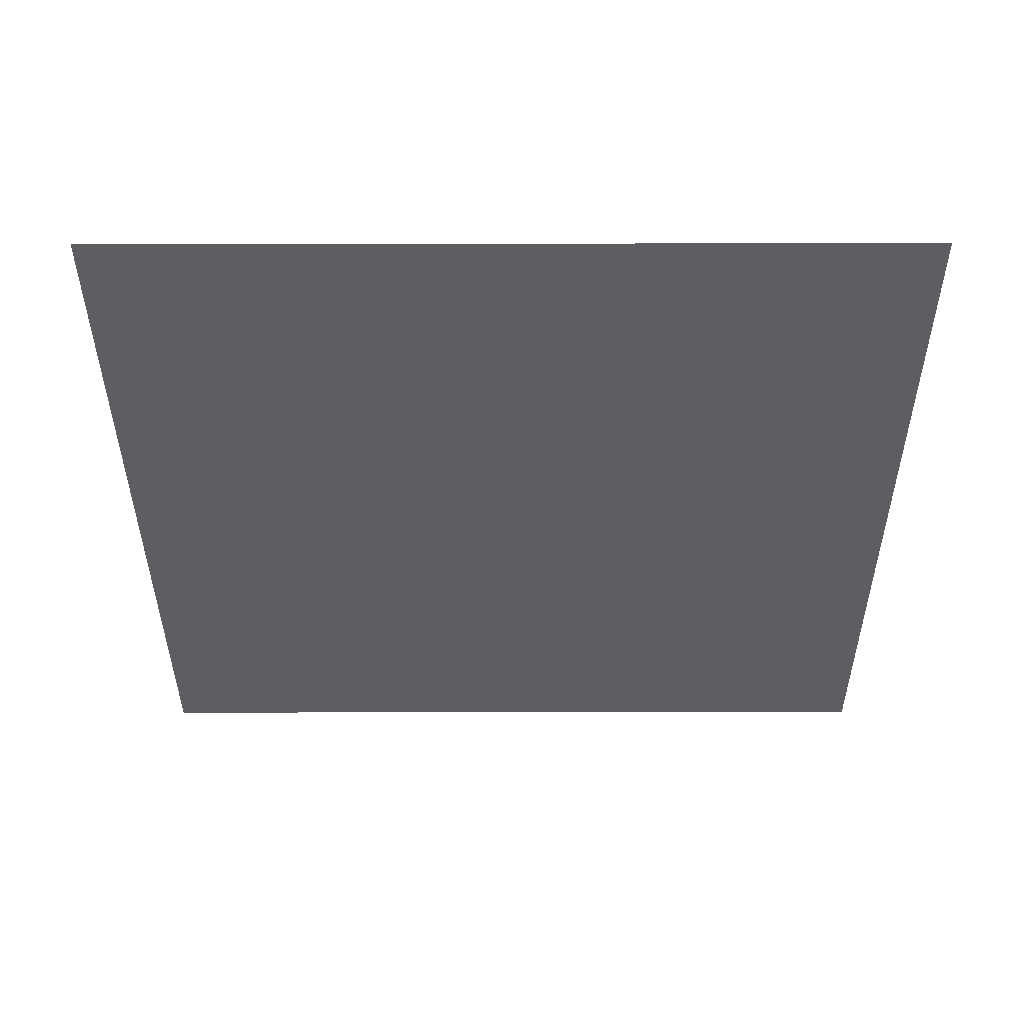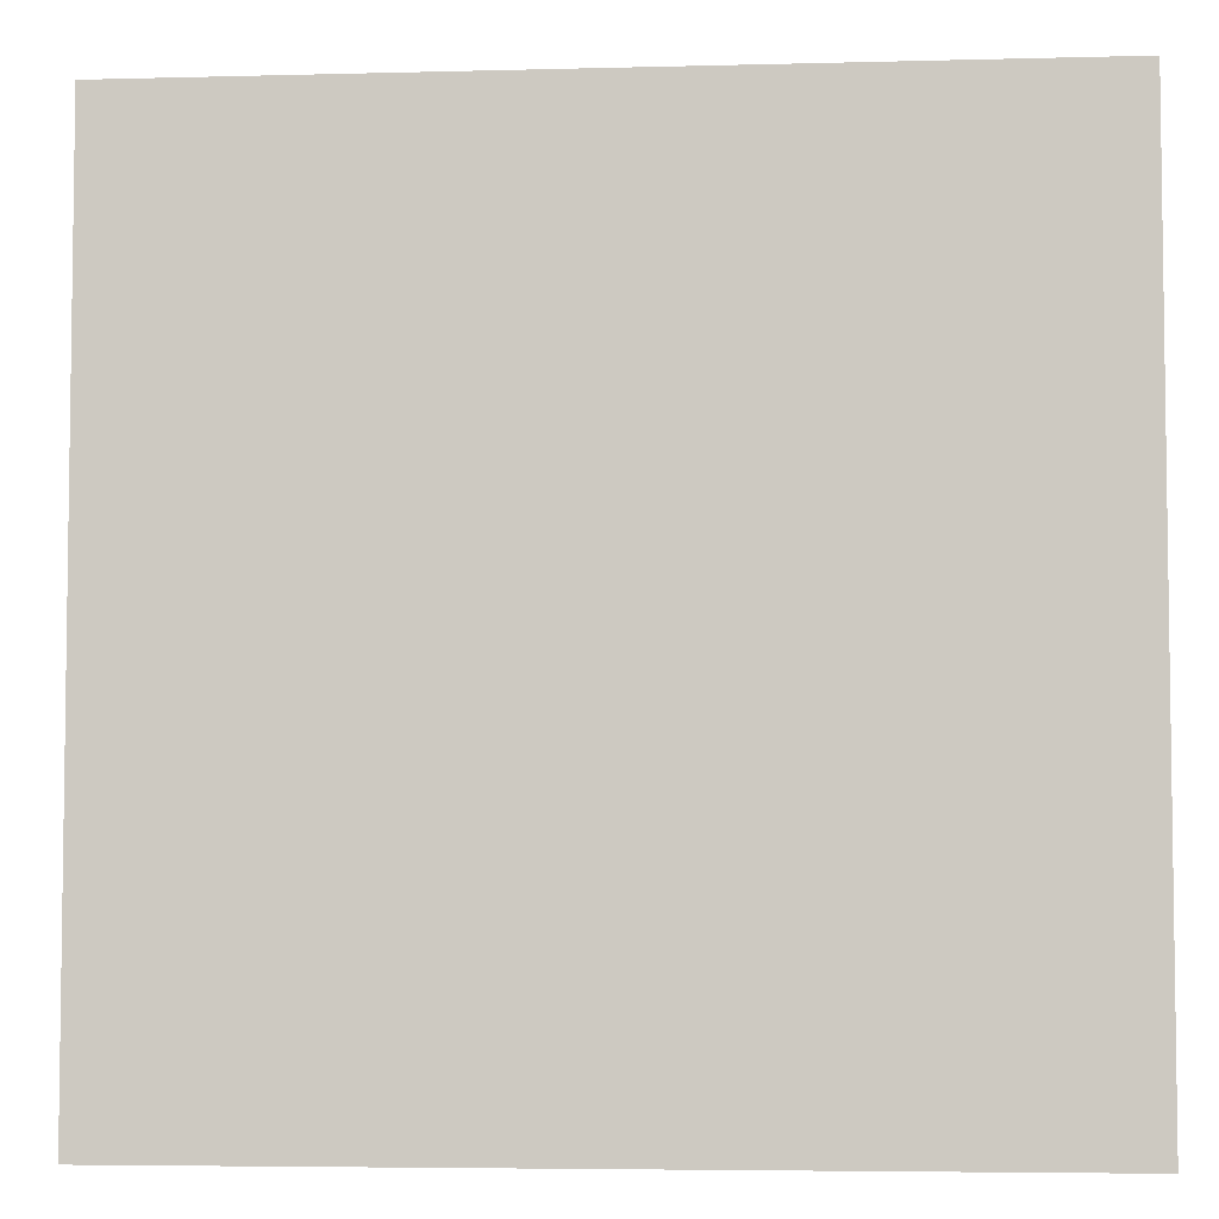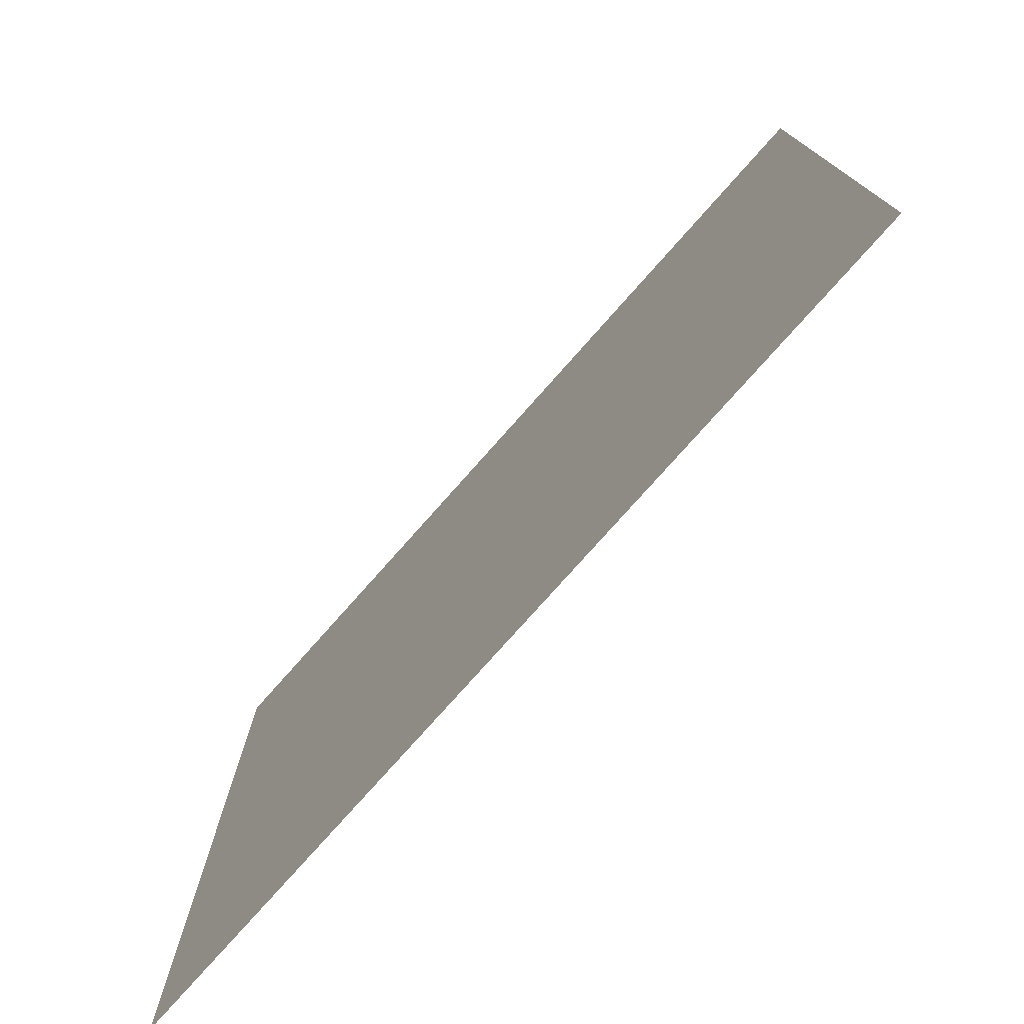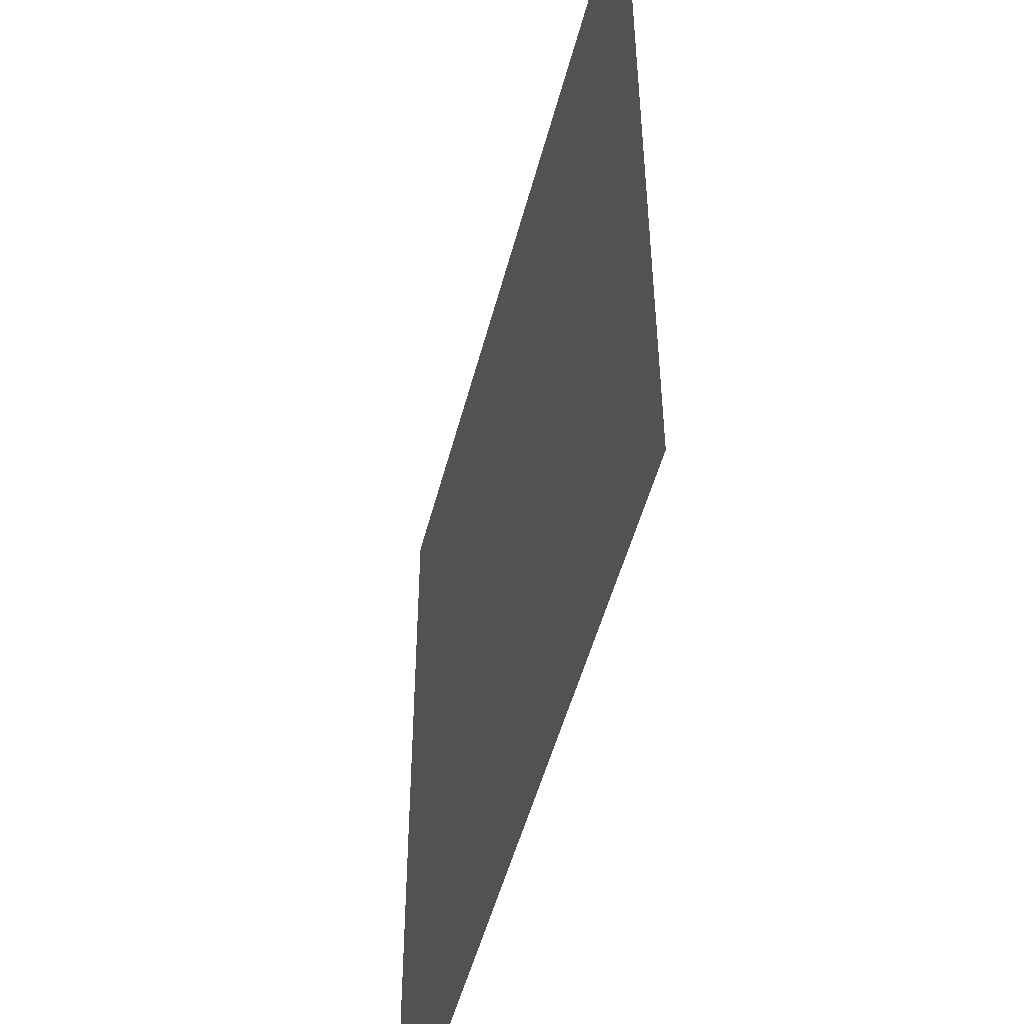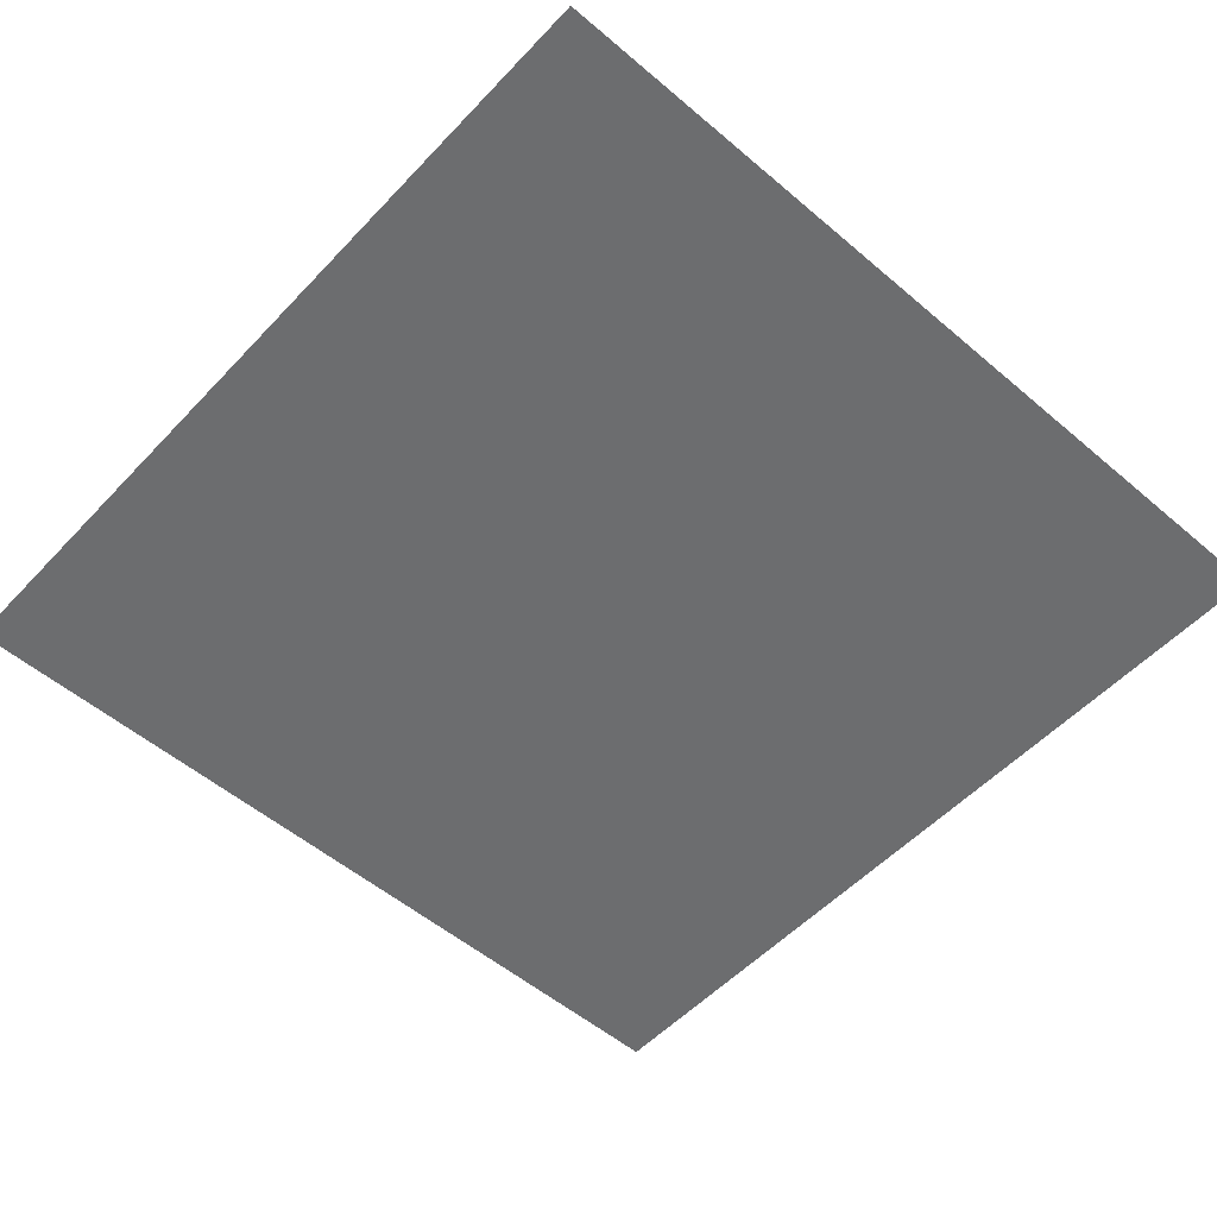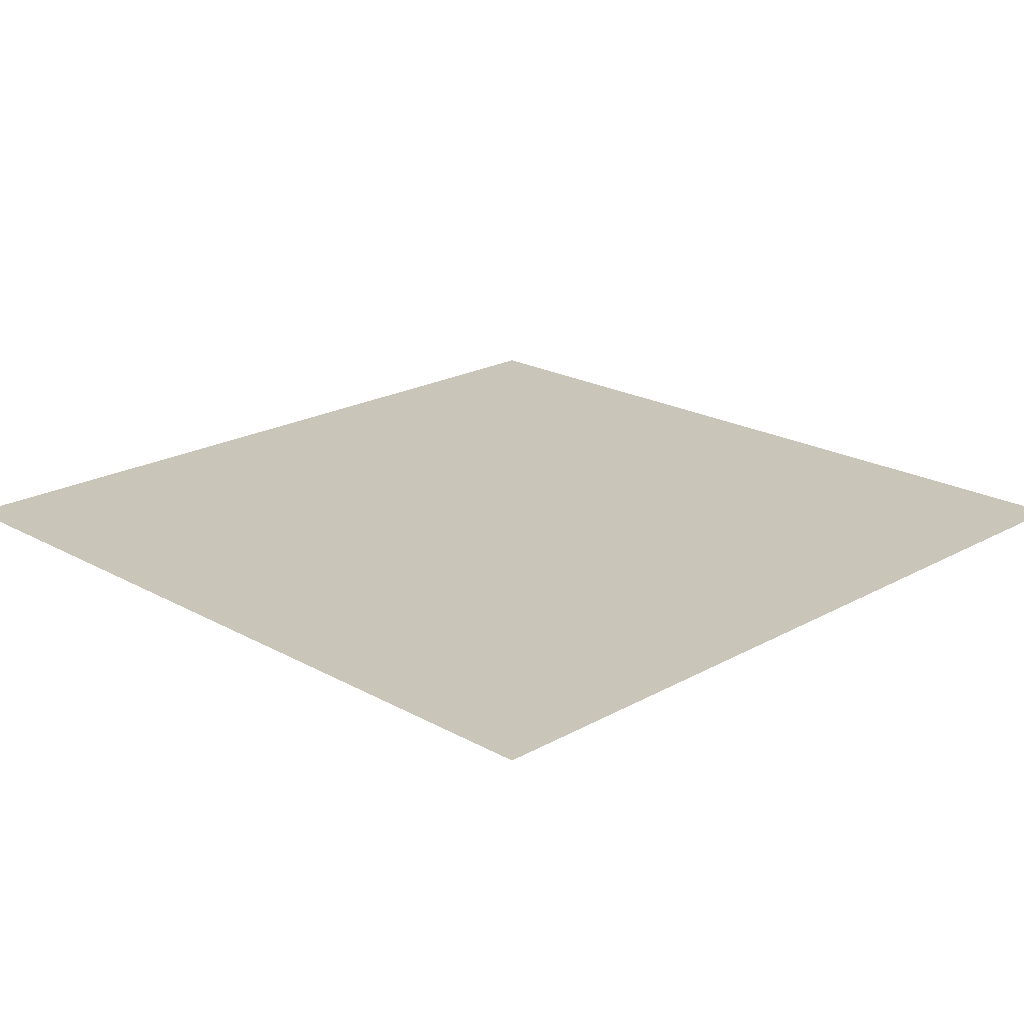
<metadata>
{"format":"obj","ext":"obj","renderer":"f3d","projection":"perspective","resolution":1024,"background":"white","views":[{"elev":-37.5,"azim":90.1,"up":"+Z"},{"elev":-5.1,"azim":-175.2,"up":"+Y"},{"elev":-77.3,"azim":48.4,"up":"+Y"},{"elev":-50.0,"azim":-104.3,"up":"+Y"},{"elev":-53.9,"azim":-132.1,"up":"+Z"},{"elev":20.7,"azim":-135.0,"up":"+Z"}]}
</metadata>
<code>
v -770 -910 0
v -840 -910 0
v -840 -840 0
v -770 -840 0
g bathroom_mesh_0009
f 1 2 3 4

</code>
